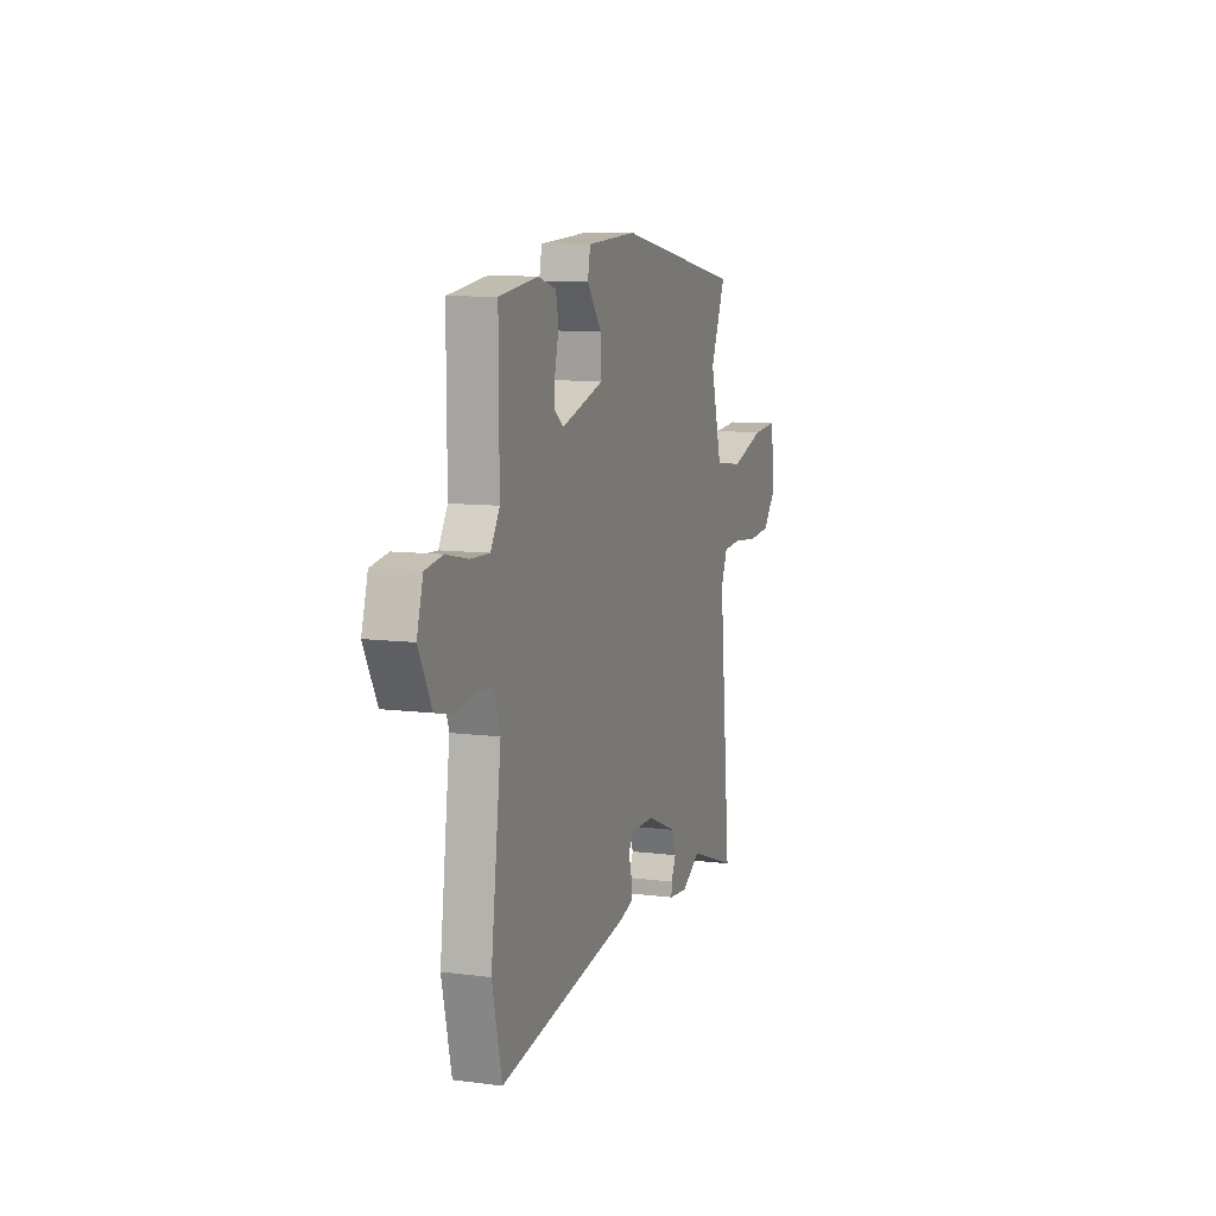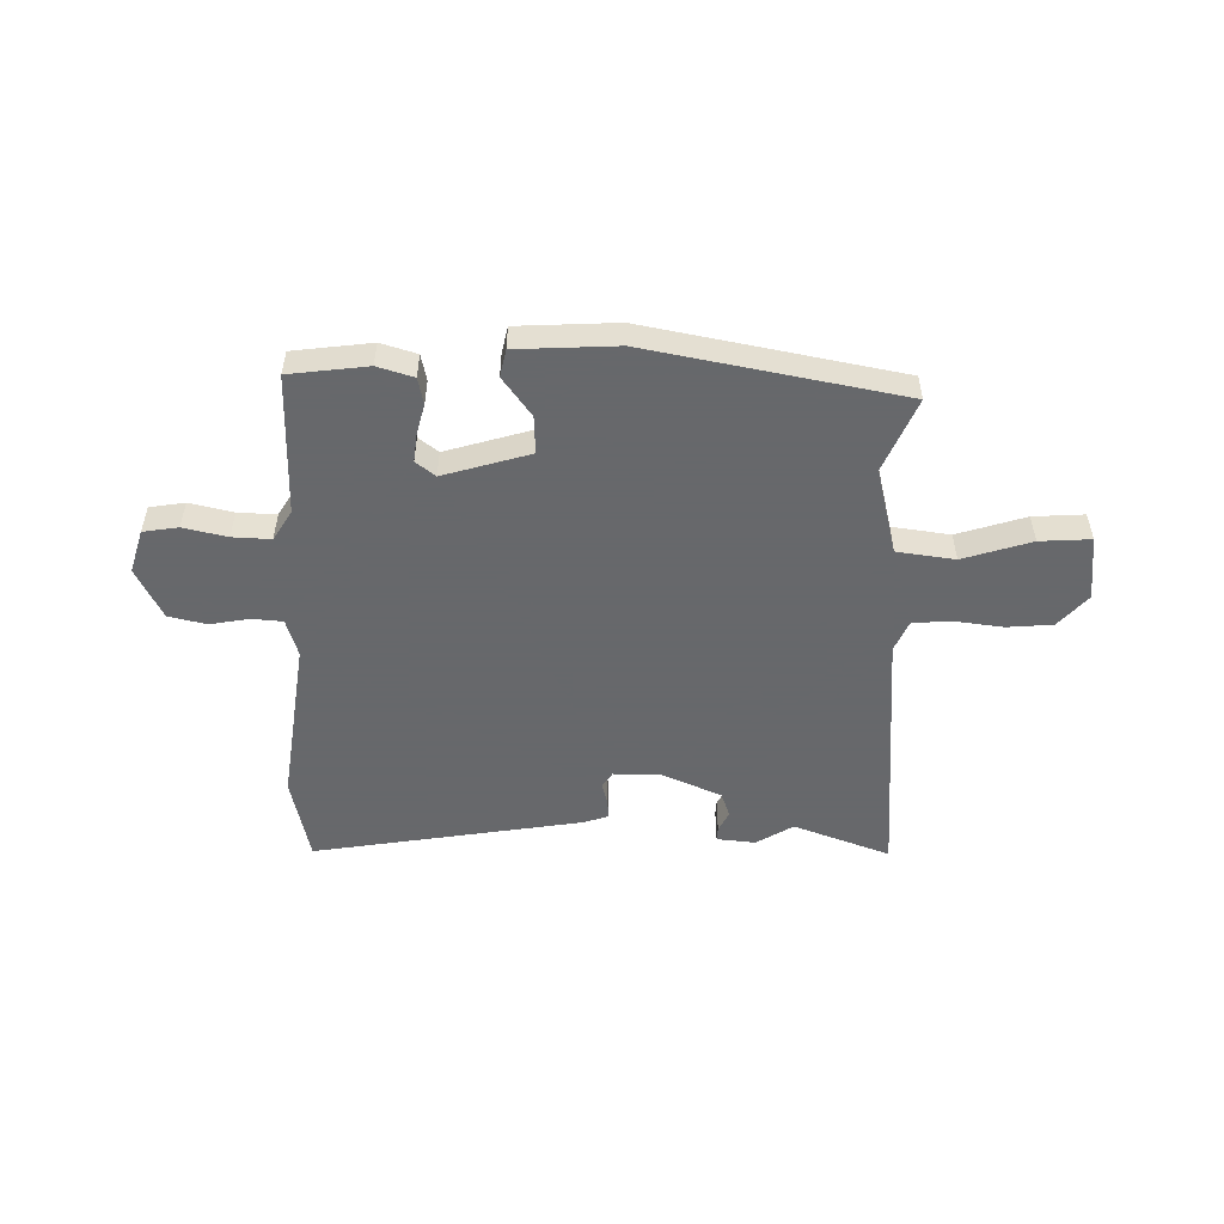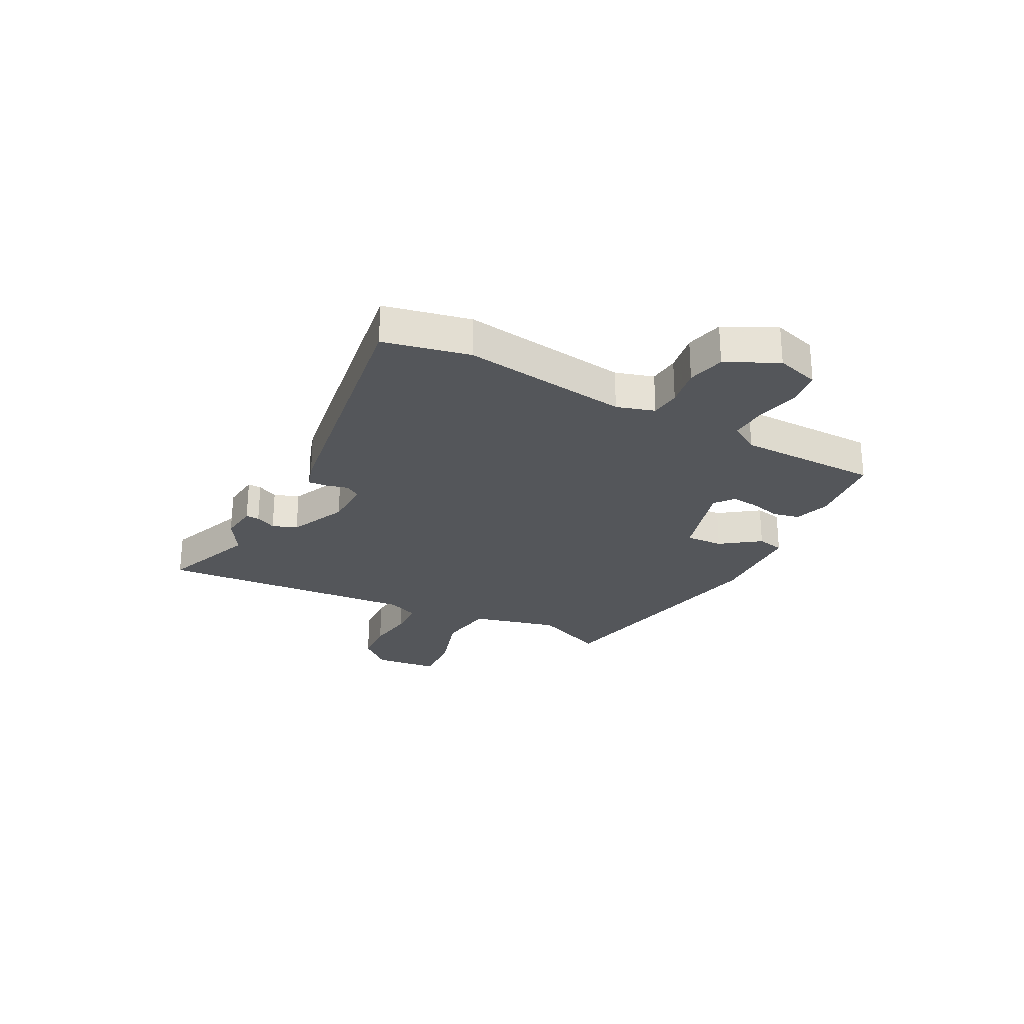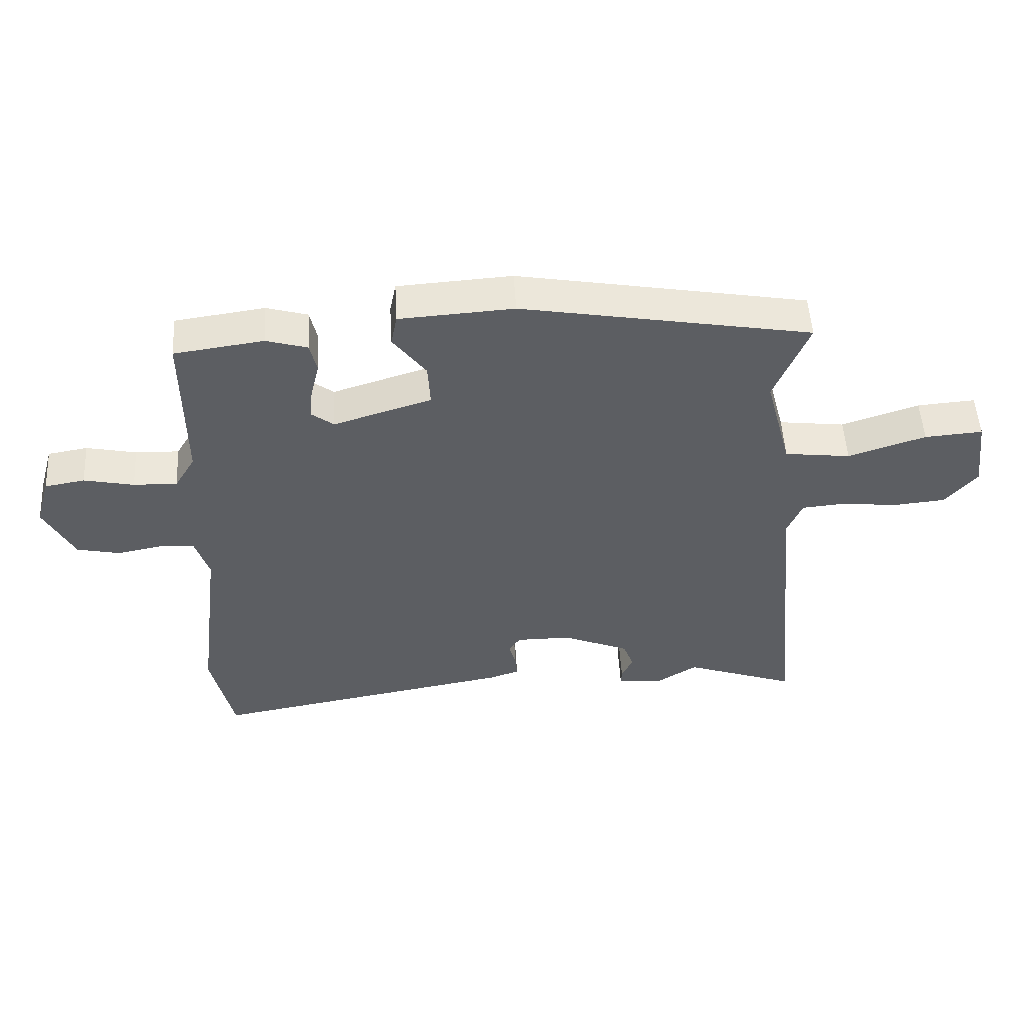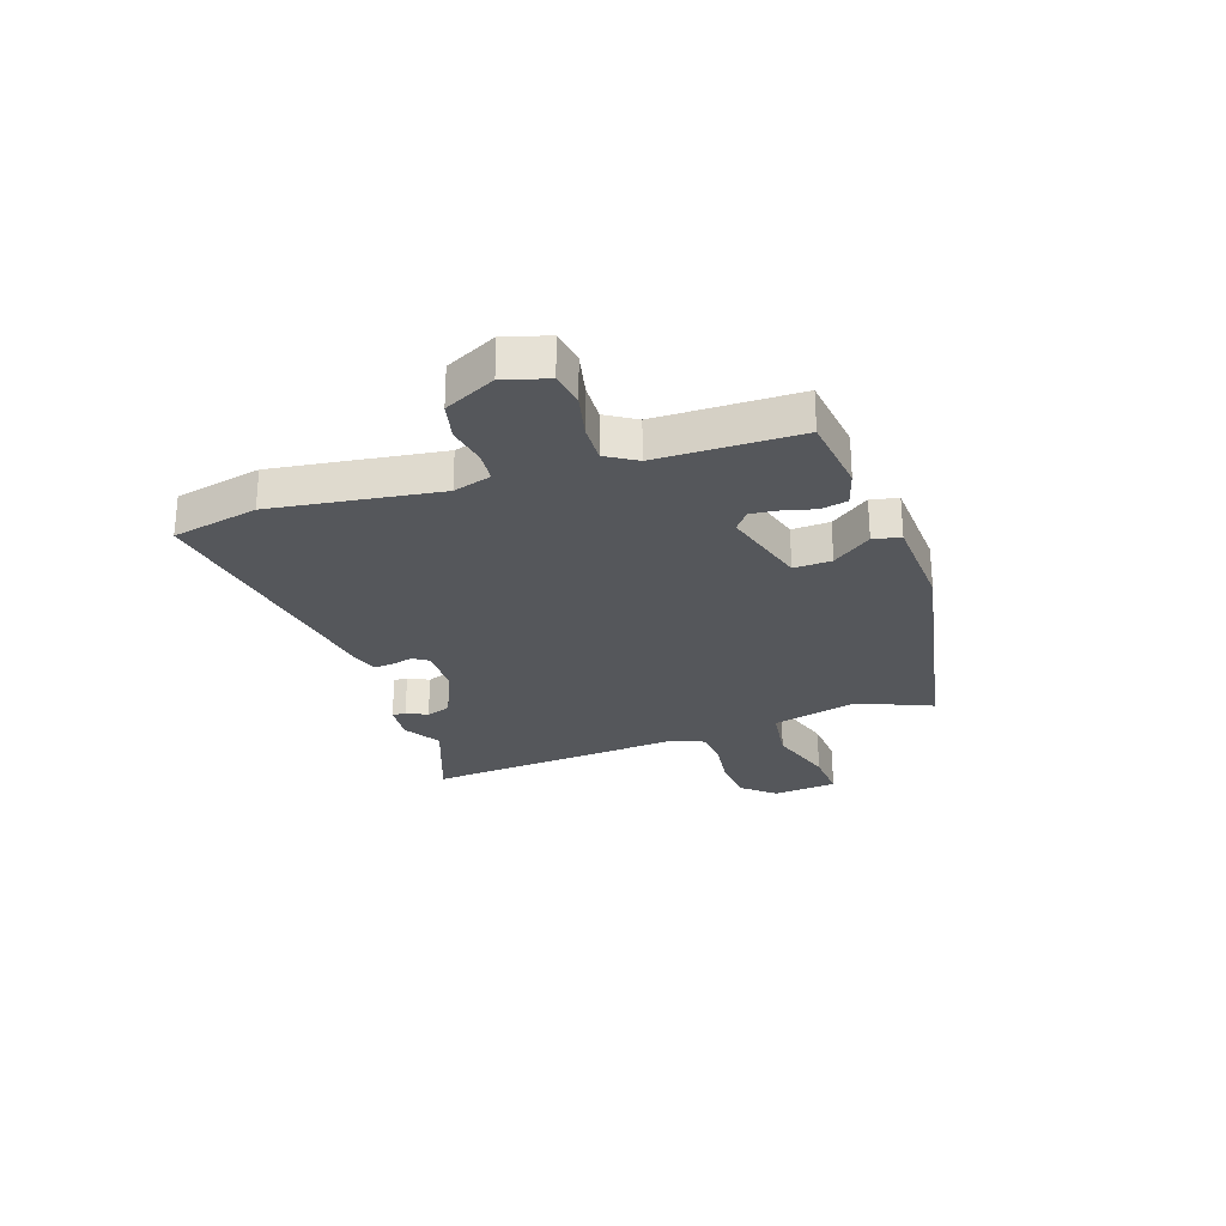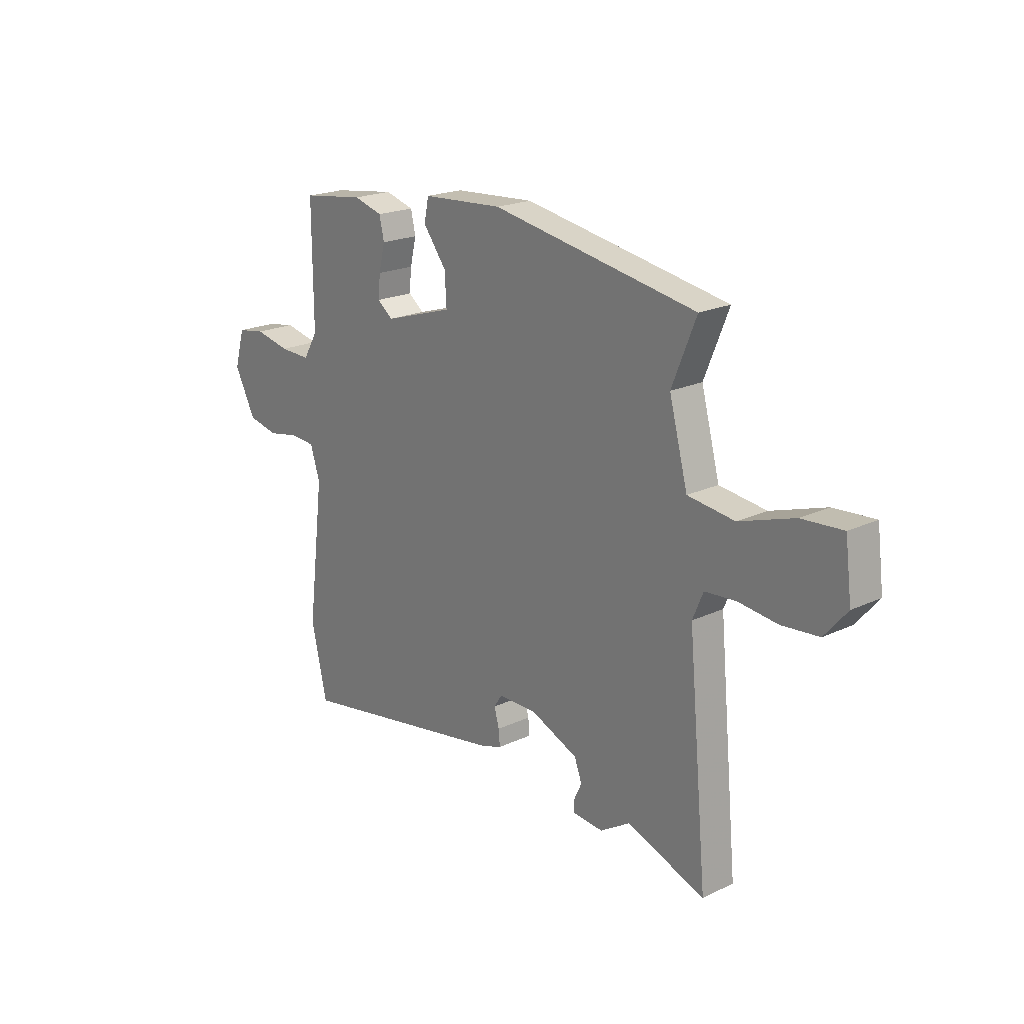
<metadata>
{"format":"obj","ext":"obj","renderer":"f3d","projection":"perspective","resolution":1024,"background":"white","views":[{"elev":9.5,"azim":-71.3,"up":"+Z"},{"elev":-52.3,"azim":-1.8,"up":"+Y"},{"elev":-25.7,"azim":-118.7,"up":"+Y"},{"elev":51.5,"azim":-3.3,"up":"+Z"},{"elev":-26.5,"azim":-72.1,"up":"+Y"},{"elev":20.5,"azim":49.6,"up":"+Z"}]}
</metadata>
<code>
v 0.51 0.07 0.453
v 0.455 0.07 0.318
v 0.497 0.07 0.16
v 0.603 0.07 0.147
v 0.727 0.07 0.188
v 0.82 0.07 0.195
v 0.835 0.07 0.077
v 0.784 0.07 0.017
v 0.7 0.07 0.009
v 0.611 0.07 0.019
v 0.541 0.07 0.013
v 0.517 0.07 -0.044
v 0.562 0.07 -0.522
v 0.384 0.07 -0.459
v 0.317 0.07 -0.501
v 0.246 0.07 -0.495
v 0.247 0.07 -0.47
v 0.265 0.07 -0.432
v 0.248 0.07 -0.387
v 0.141 0.07 -0.342
v 0.052 0.07 -0.342
v 0.034 0.07 -0.37
v 0.045 0.07 -0.41
v 0.048 0.07 -0.445
v 0.001 0.07 -0.461
v -0.489 0.07 -0.548
v -0.525 0.07 -0.391
v -0.487 0.07 -0.086
v -0.509 0.07 -0.017
v -0.565 0.07 -0.013
v -0.637 0.07 -0.027
v -0.706 0.07 -0.012
v -0.754 0.07 0.081
v -0.731 0.07 0.161
v -0.667 0.07 0.172
v -0.587 0.07 0.155
v -0.517 0.07 0.153
v -0.484 0.07 0.208
v -0.485 0.07 0.467
v -0.342 0.07 0.487
v -0.276 0.07 0.468
v -0.265 0.07 0.42
v -0.279 0.07 0.362
v -0.284 0.07 0.312
v -0.248 0.07 0.285
v -0.091 0.07 0.334
v -0.095 0.07 0.403
v -0.148 0.07 0.473
v -0.138 0.07 0.523
v 0.045 0.07 0.535
v 0.51 0 0.453
v 0.455 0 0.318
v 0.497 0 0.16
v 0.603 0 0.147
v 0.727 0 0.188
v 0.82 0 0.195
v 0.835 0 0.077
v 0.784 0 0.017
v 0.7 0 0.009
v 0.611 0 0.019
v 0.541 0 0.013
v 0.517 0 -0.044
v 0.562 0 -0.522
v 0.384 0 -0.459
v 0.317 0 -0.501
v 0.246 0 -0.495
v 0.247 0 -0.47
v 0.265 0 -0.432
v 0.248 0 -0.387
v 0.141 0 -0.342
v 0.052 0 -0.342
v 0.034 0 -0.37
v 0.045 0 -0.41
v 0.048 0 -0.445
v 0.001 0 -0.461
v -0.489 0 -0.548
v -0.525 0 -0.391
v -0.487 0 -0.086
v -0.509 0 -0.017
v -0.565 0 -0.013
v -0.637 0 -0.027
v -0.706 0 -0.012
v -0.754 0 0.081
v -0.731 0 0.161
v -0.667 0 0.172
v -0.587 0 0.155
v -0.517 0 0.153
v -0.484 0 0.208
v -0.485 0 0.467
v -0.342 0 0.487
v -0.276 0 0.468
v -0.265 0 0.42
v -0.279 0 0.362
v -0.284 0 0.312
v -0.248 0 0.285
v -0.091 0 0.334
v -0.095 0 0.403
v -0.148 0 0.473
v -0.138 0 0.523
v 0.045 0 0.535
f 47 48 49 50
f 46 47 50 1
f 45 46 1 2
f 40 41 42 43
f 38 39 40 43
f 37 38 43 44
f 33 34 35 36
f 33 36 37
f 30 31 32 33
f 29 30 33 37
f 28 29 37 44
f 22 23 24 25
f 22 25 26 27
f 15 16 17 18
f 14 15 18 19
f 12 13 14 19
f 11 12 19 20
f 7 8 9 10
f 7 10 11
f 4 5 6 7
f 3 4 7 11
f 45 2 3
f 45 3 11 20
f 21 22 27 28
f 28 44 45
f 20 21 28 45
f 100 99 98 97
f 51 100 97 96
f 52 51 96 95
f 93 92 91 90
f 93 90 89 88
f 94 93 88 87
f 86 85 84 83
f 87 86 83
f 83 82 81 80
f 87 83 80 79
f 94 87 79 78
f 75 74 73 72
f 77 76 75 72
f 68 67 66 65
f 69 68 65 64
f 69 64 63 62
f 70 69 62 61
f 60 59 58 57
f 61 60 57
f 57 56 55 54
f 61 57 54 53
f 53 52 95
f 70 61 53 95
f 78 77 72 71
f 95 94 78
f 95 78 71 70
f 1 51 52 2
f 2 52 53 3
f 3 53 54 4
f 4 54 55 5
f 5 55 56 6
f 6 56 57 7
f 7 57 58 8
f 8 58 59 9
f 9 59 60 10
f 10 60 61 11
f 11 61 62 12
f 12 62 63 13
f 13 63 64 14
f 14 64 65 15
f 15 65 66 16
f 16 66 67 17
f 17 67 68 18
f 18 68 69 19
f 19 69 70 20
f 20 70 71 21
f 21 71 72 22
f 22 72 73 23
f 23 73 74 24
f 24 74 75 25
f 25 75 76 26
f 26 76 77 27
f 27 77 78 28
f 28 78 79 29
f 29 79 80 30
f 30 80 81 31
f 31 81 82 32
f 32 82 83 33
f 33 83 84 34
f 34 84 85 35
f 35 85 86 36
f 36 86 87 37
f 37 87 88 38
f 38 88 89 39
f 39 89 90 40
f 40 90 91 41
f 41 91 92 42
f 42 92 93 43
f 43 93 94 44
f 44 94 95 45
f 45 95 96 46
f 46 96 97 47
f 47 97 98 48
f 48 98 99 49
f 49 99 100 50
f 50 100 51 1

</code>
